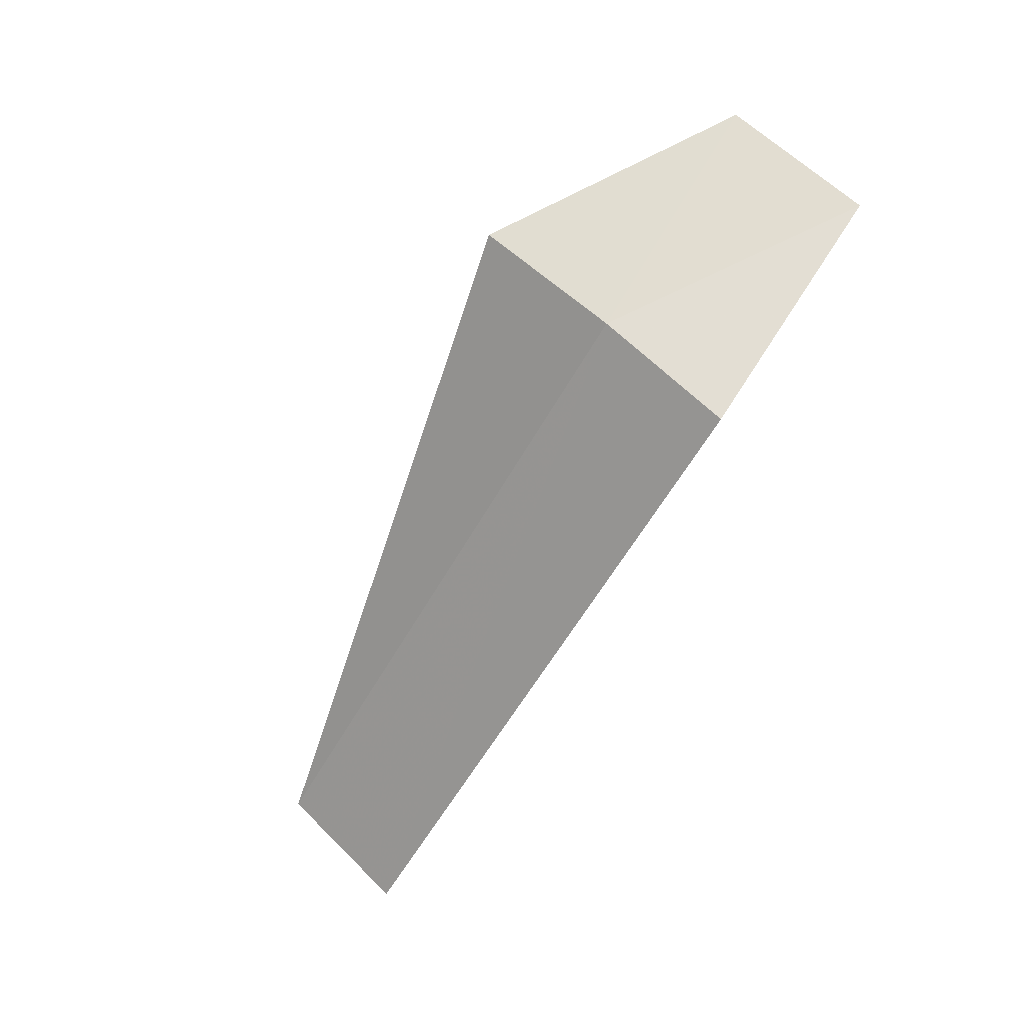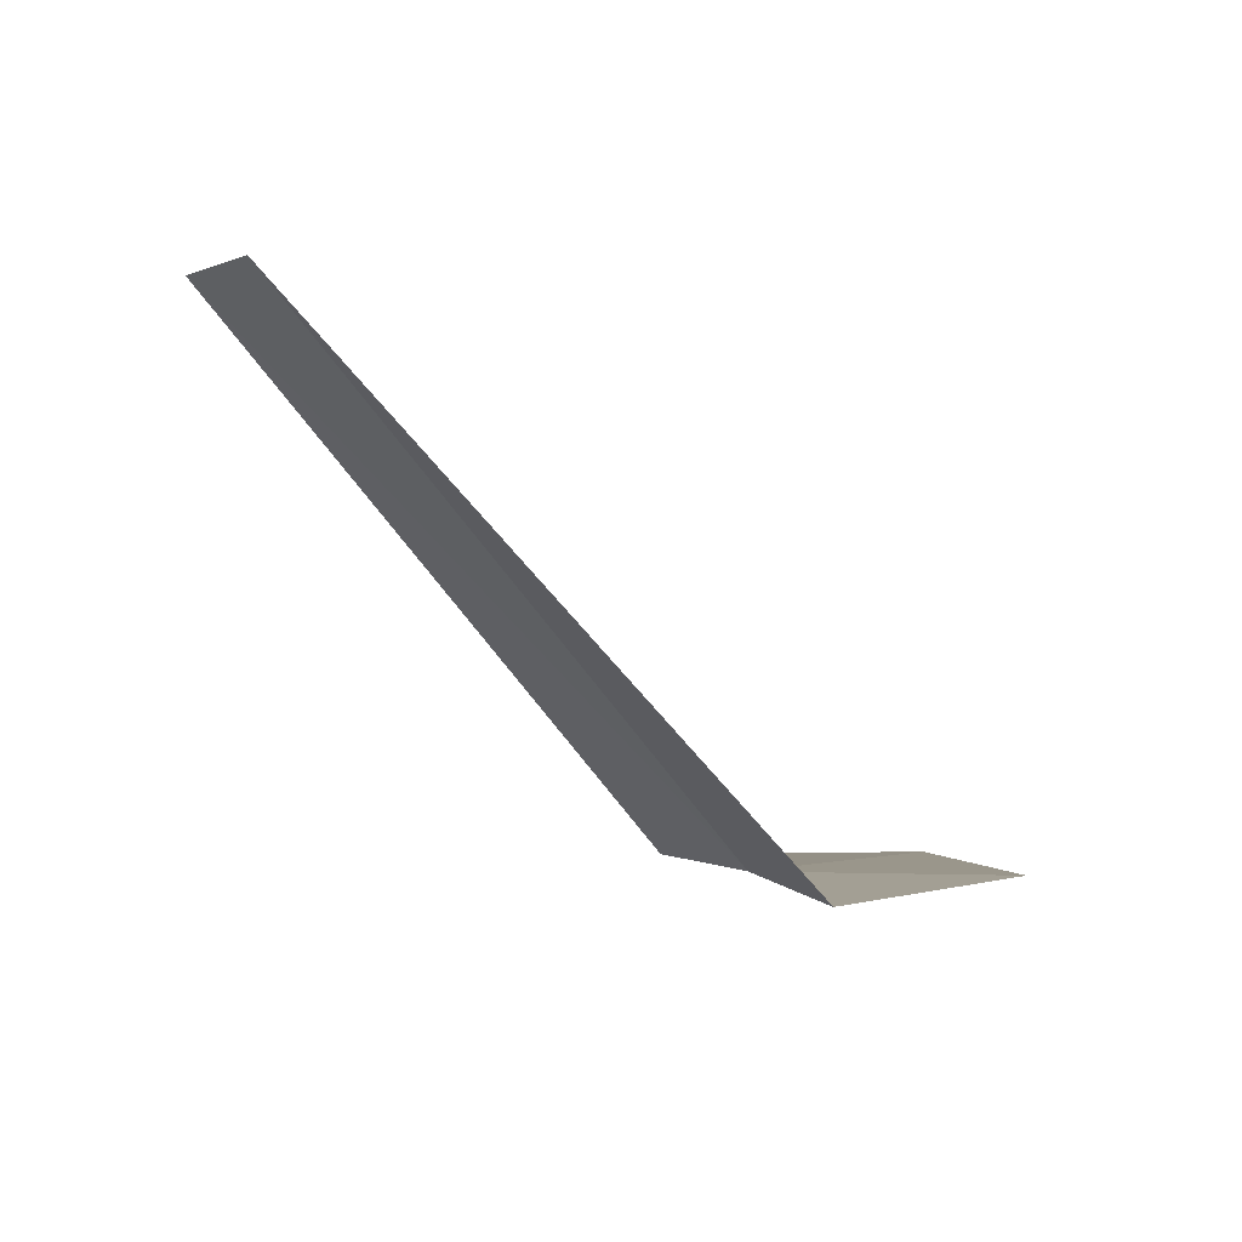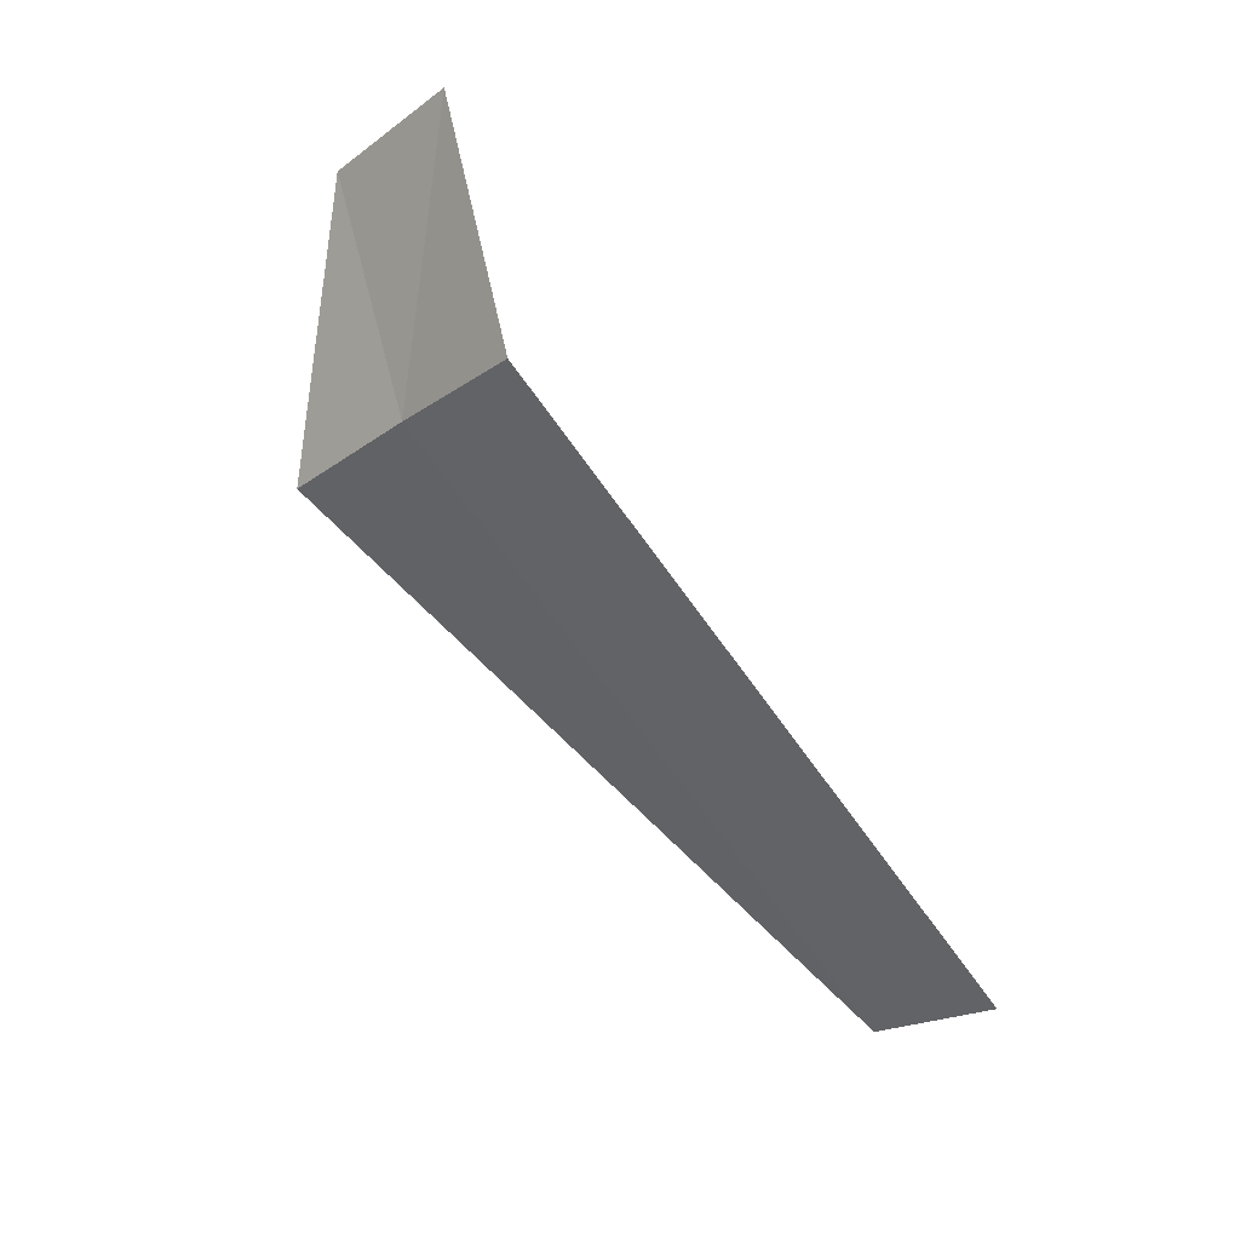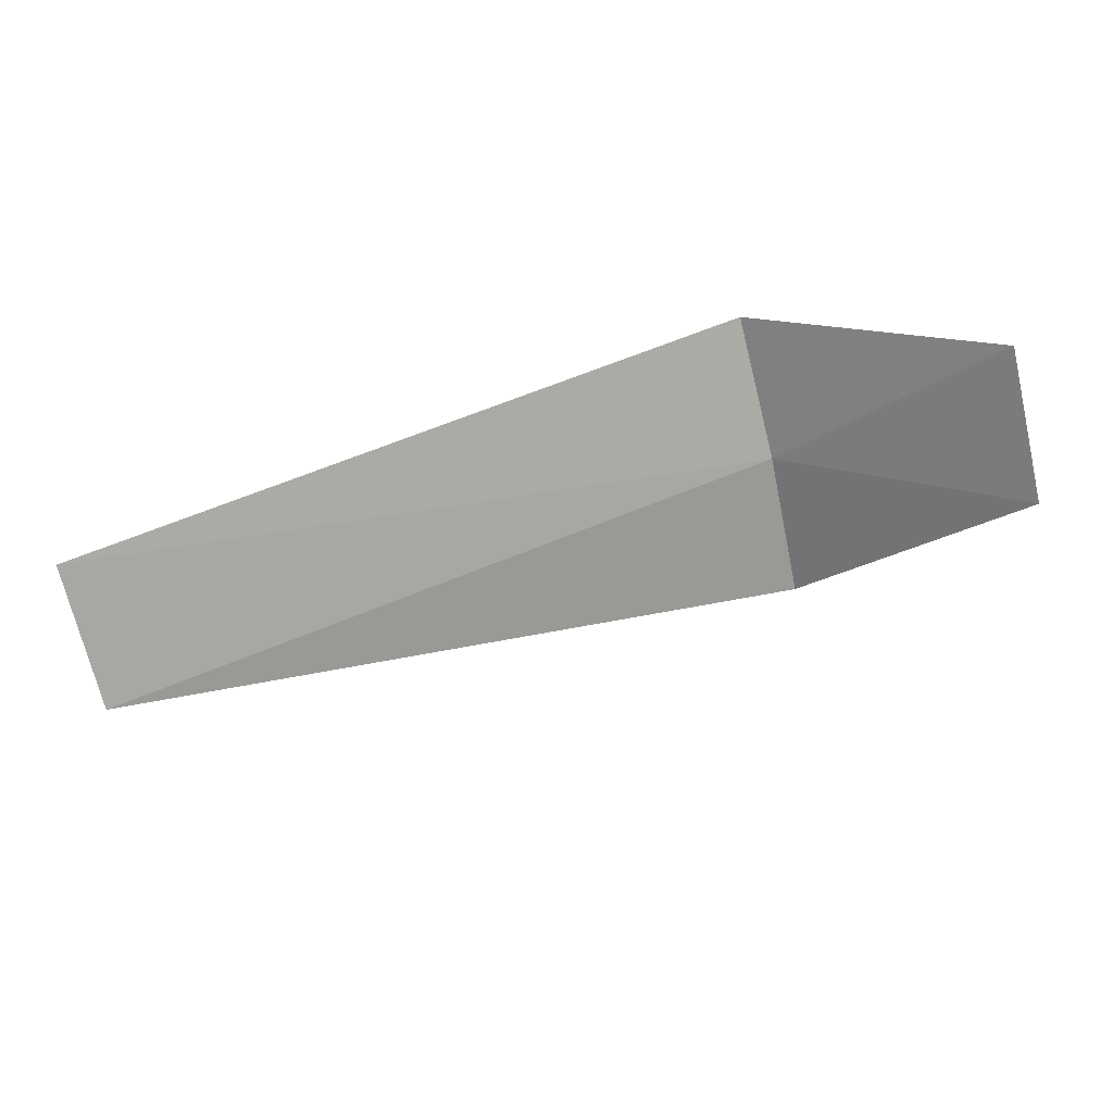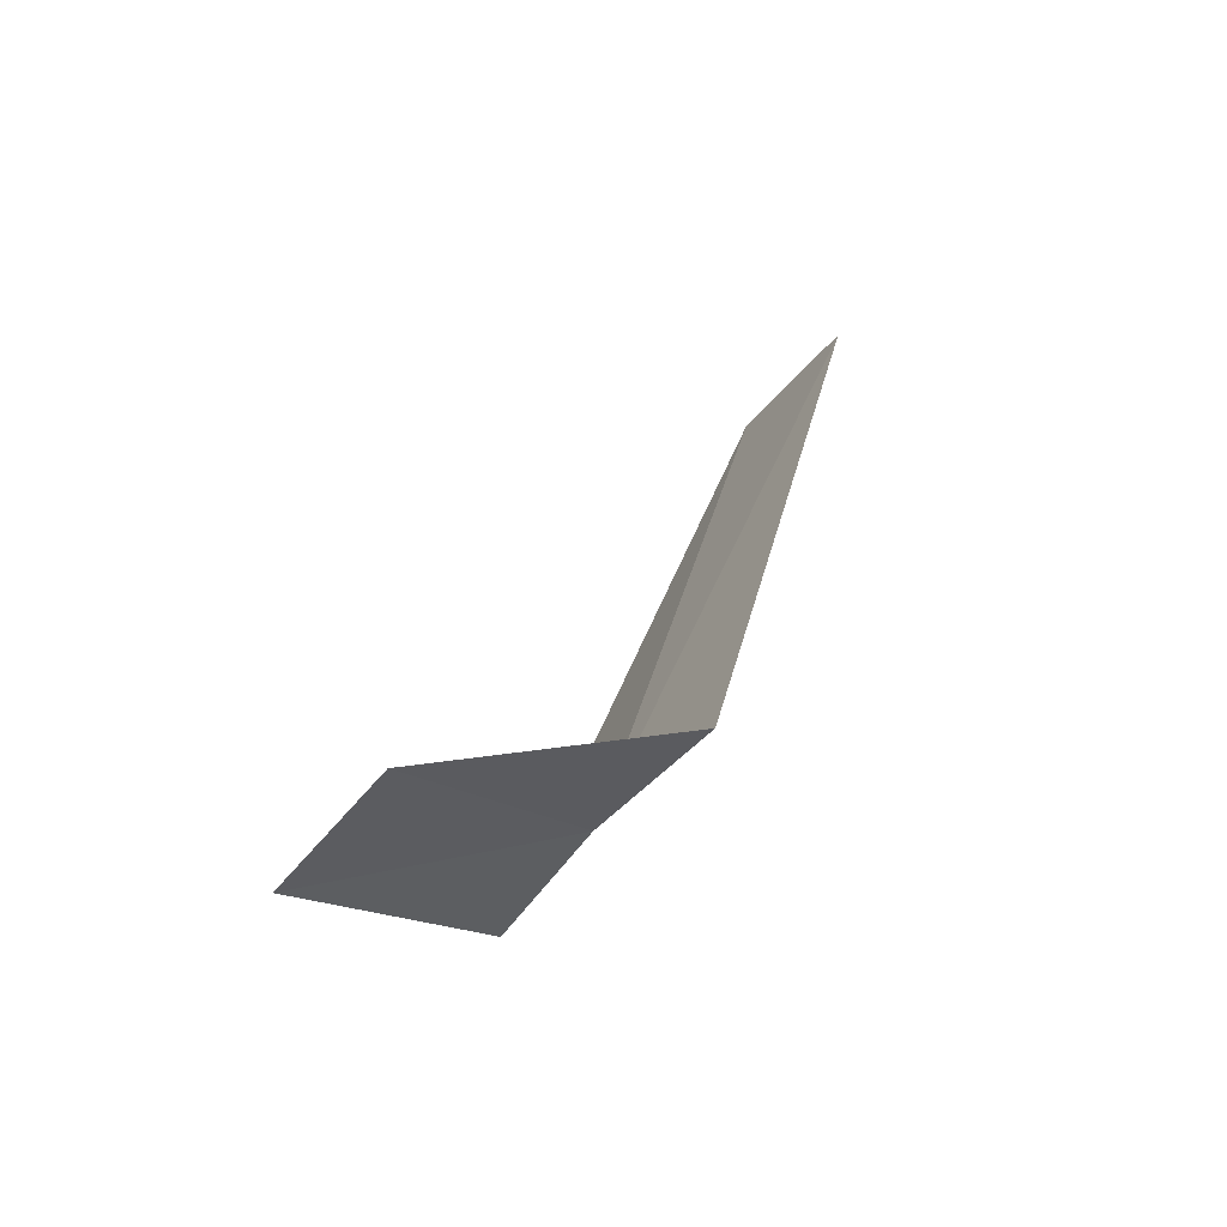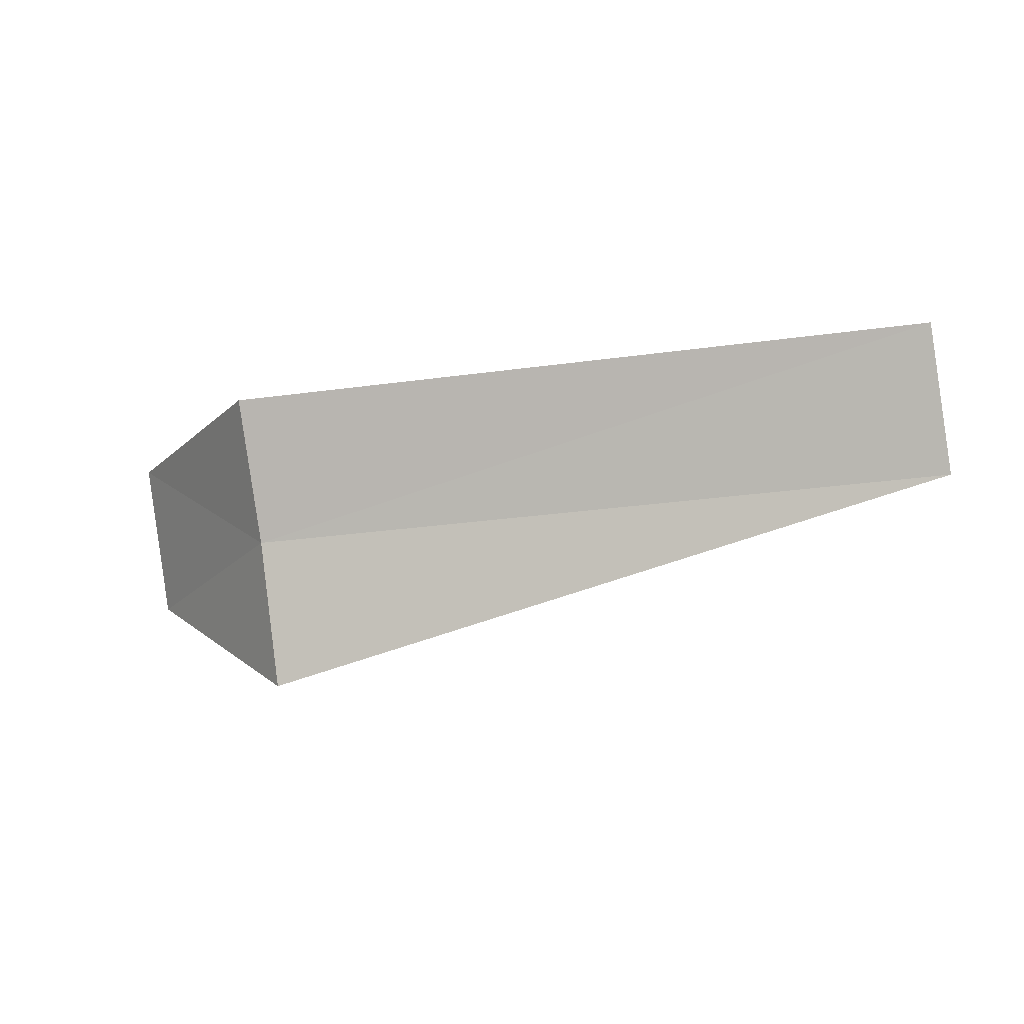
<metadata>
{"format":"obj","ext":"obj","renderer":"f3d","projection":"perspective","resolution":1024,"background":"white","views":[{"elev":-58.1,"azim":-117.0,"up":"+Y"},{"elev":-63.8,"azim":126.1,"up":"+Z"},{"elev":-72.2,"azim":-52.6,"up":"+Y"},{"elev":54.2,"azim":157.1,"up":"+Z"},{"elev":33.8,"azim":-76.2,"up":"+Z"},{"elev":-34.2,"azim":13.5,"up":"+Z"}]}
</metadata>
<code>
v 4.178 -6.157 24.12
v 4.178 -5.736 23.44
v 3.178 -5.153 24.42
v 3.178 -5.656 25.12
v 4.178 -6.659 24.75
v 7.928 -6.085 24.02
v 7.928 -6.568 24.64
f 1 3 2
f 1 5 4
f 1 4 3
f 1 6 7
f 1 2 6
f 1 7 5

</code>
